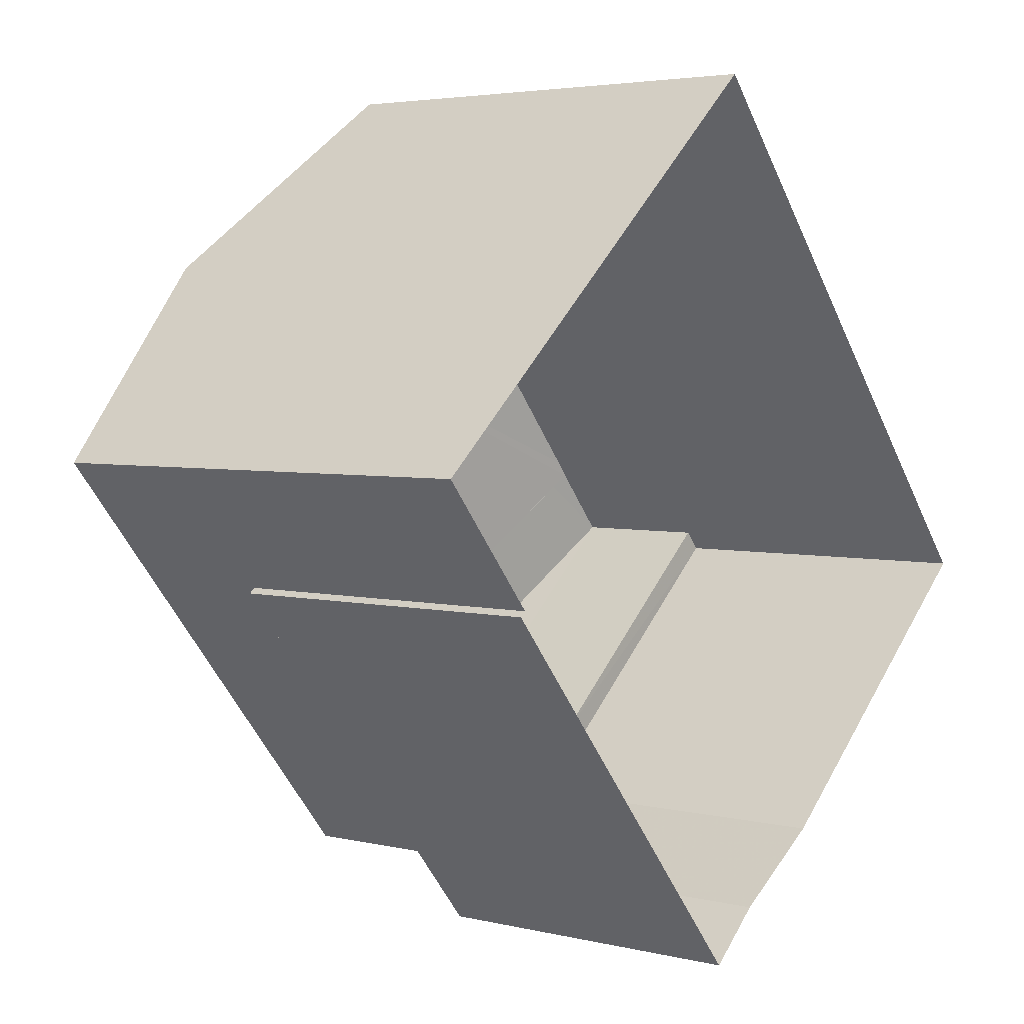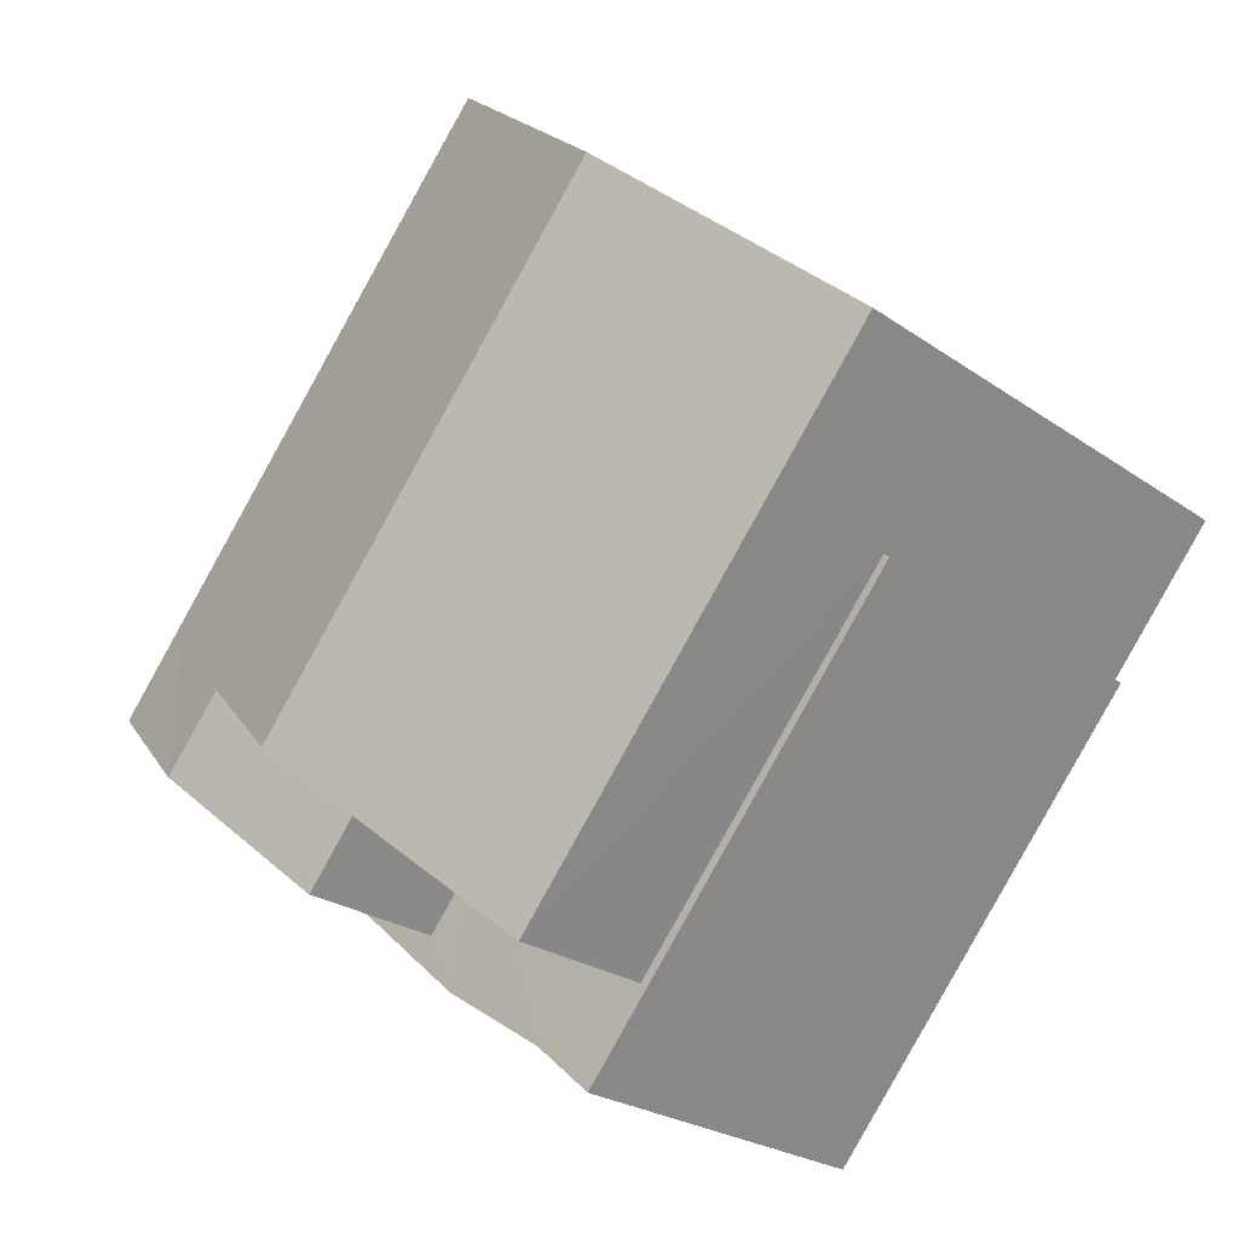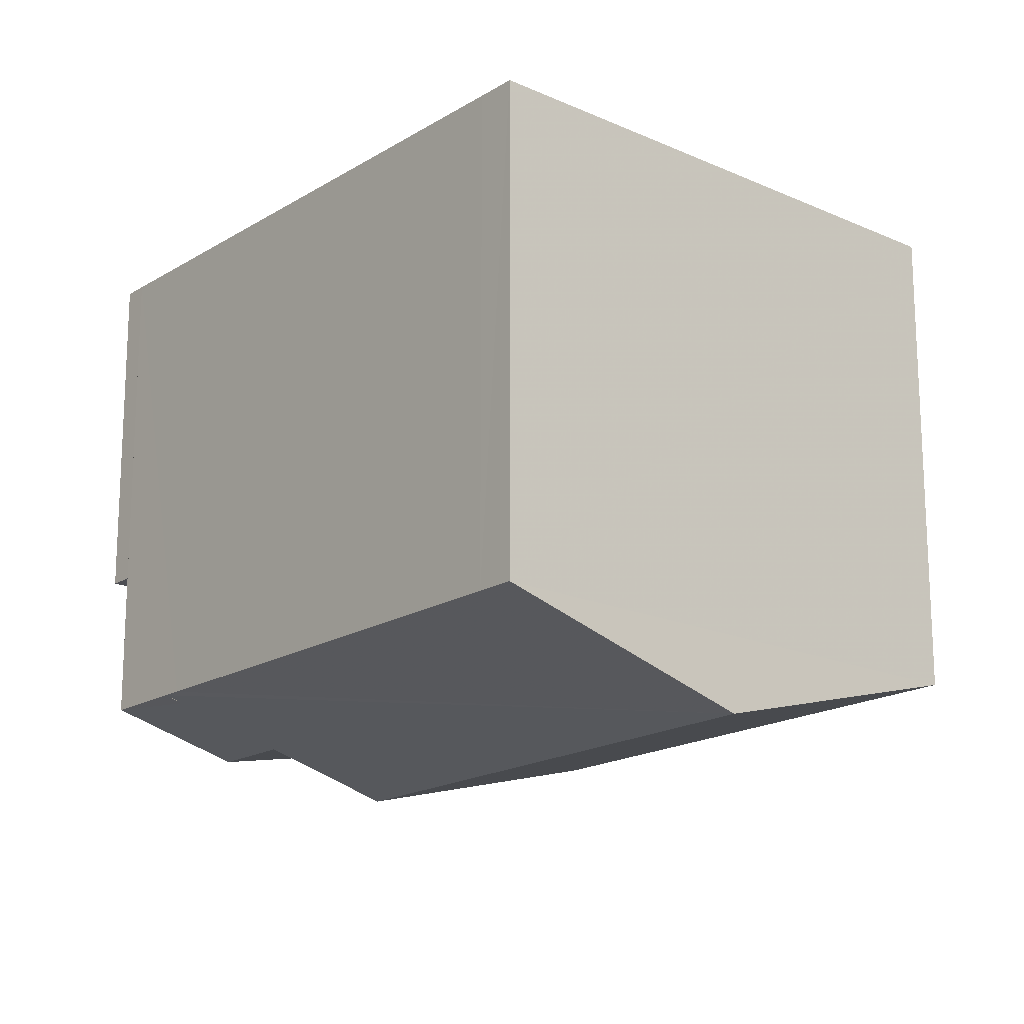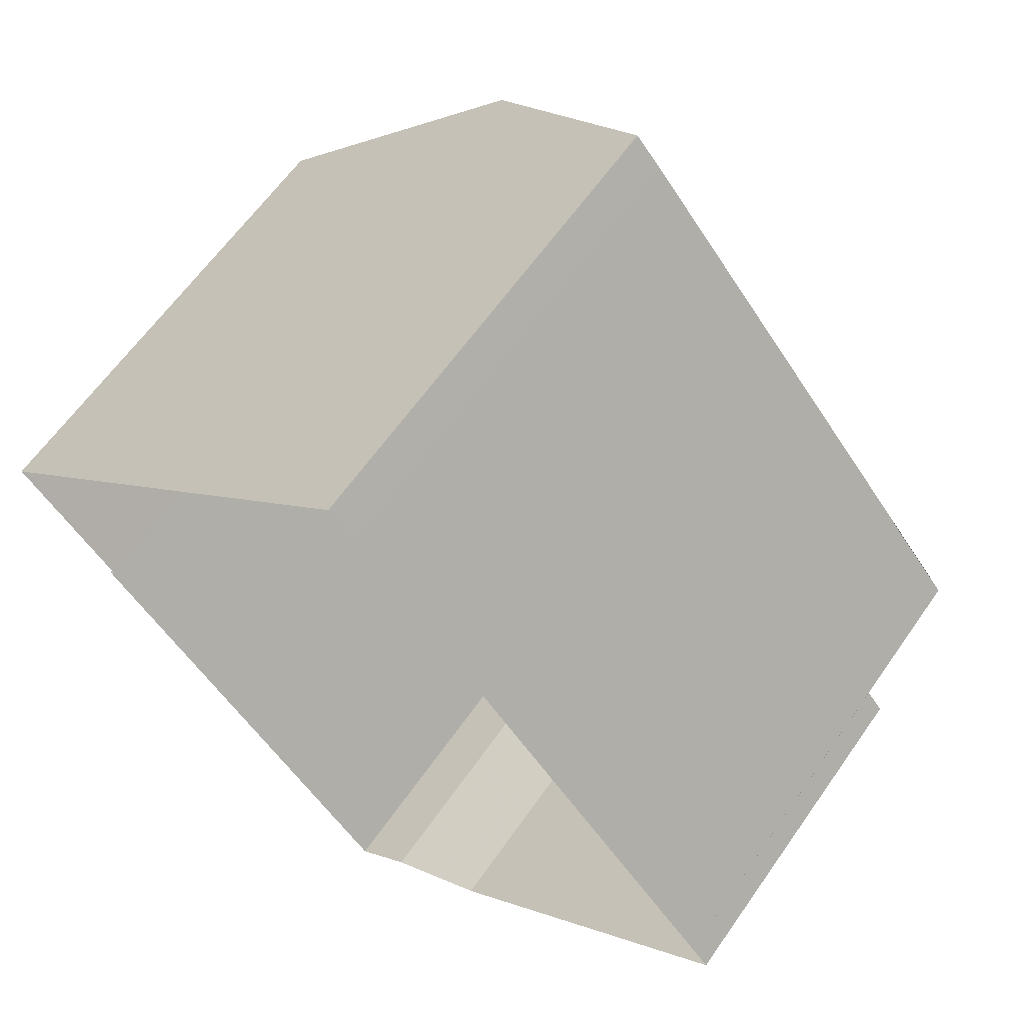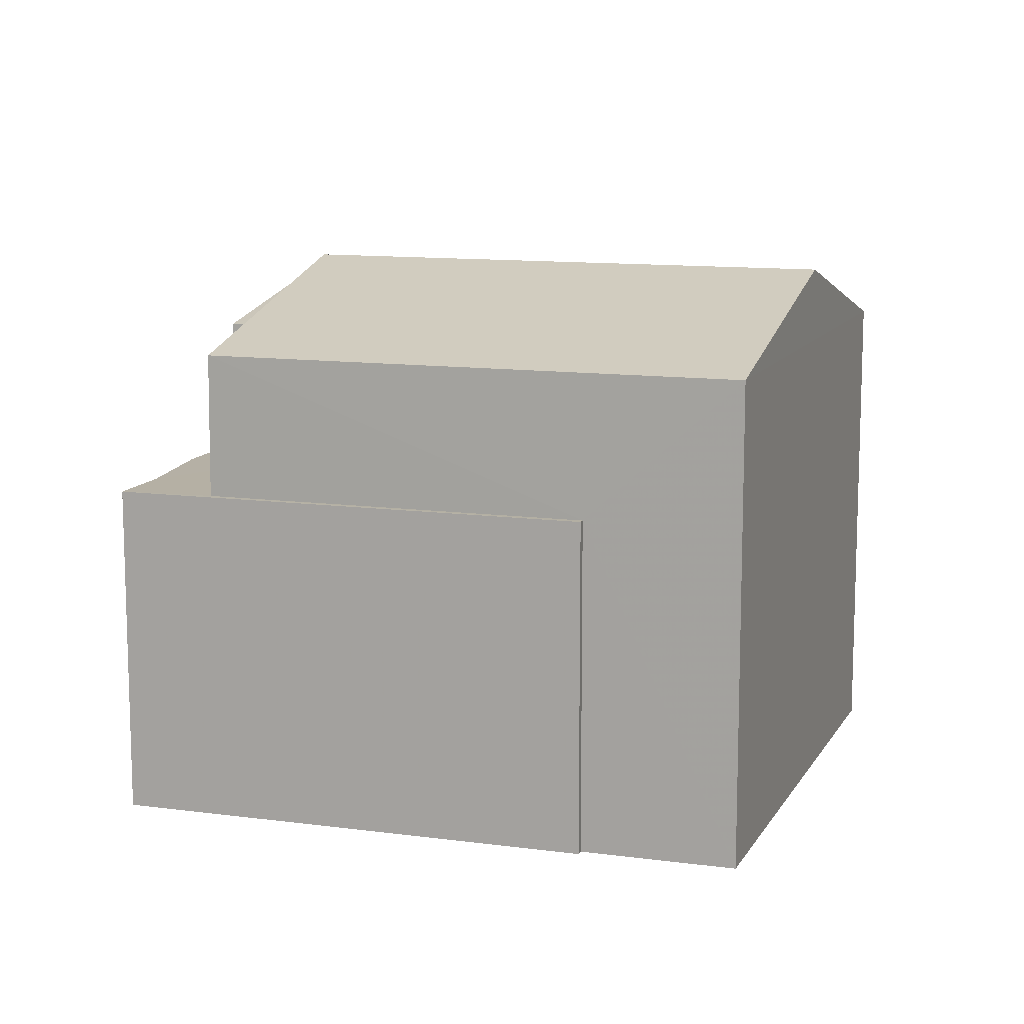
<metadata>
{"format":"obj","ext":"obj","renderer":"f3d","projection":"perspective","resolution":1024,"background":"white","views":[{"elev":3.8,"azim":128.9,"up":"+Y"},{"elev":-24.2,"azim":40.9,"up":"+Y"},{"elev":72.3,"azim":0.0,"up":"+Y"},{"elev":62.2,"azim":-145.2,"up":"+Y"},{"elev":11.7,"azim":67.9,"up":"+Z"}]}
</metadata>
<code>
v -8.948e+04 -9.976e+04 4.227
v -8.949e+04 -9.977e+04 4.228
v -8.948e+04 -9.976e+04 4.227
v -8.949e+04 -9.976e+04 4.227
v -8.948e+04 -9.976e+04 4.227
v -8.949e+04 -9.976e+04 4.227
v -8.949e+04 -9.977e+04 4.228
v -8.949e+04 -9.977e+04 4.228
v -8.949e+04 -9.976e+04 4.228
v -8.949e+04 -9.976e+04 4.228
v -8.949e+04 -9.976e+04 4.228
v -8.949e+04 -9.976e+04 8.391
v -8.949e+04 -9.977e+04 8.391
v -8.949e+04 -9.976e+04 8.391
v -8.949e+04 -9.976e+04 8.391
v -8.949e+04 -9.977e+04 8.39
v -8.949e+04 -9.977e+04 8.39
v -8.949e+04 -9.977e+04 8.39
v -8.949e+04 -9.976e+04 8.39
v -8.948e+04 -9.976e+04 8.39
v -8.948e+04 -9.976e+04 8.39
v -8.949e+04 -9.976e+04 11.09
v -8.949e+04 -9.976e+04 10.17
v -8.949e+04 -9.976e+04 10.17
v -8.949e+04 -9.976e+04 10.17
v -8.949e+04 -9.976e+04 10.24
v -8.949e+04 -9.976e+04 10.17
v -8.949e+04 -9.976e+04 10.17
v -8.949e+04 -9.977e+04 10.17
v -8.948e+04 -9.976e+04 10.17
v -8.949e+04 -9.976e+04 11.1
v -8.949e+04 -9.976e+04 10.62
v -8.949e+04 -9.976e+04 10.62
v -8.949e+04 -9.976e+04 10.55
v -8.949e+04 -9.976e+04 10.17
v -8.949e+04 -9.976e+04 10.17
v -8.949e+04 -9.976e+04 10.17
f 1 2 3
f 4 5 3
f 6 5 4
f 2 7 3
f 3 7 8
f 9 8 10
f 4 9 11
f 4 3 8
f 9 4 8
f 12 13 14
f 15 12 14
f 16 17 18
f 13 17 19
f 20 16 18
f 21 16 20
f 14 13 19
f 19 17 16
f 22 23 24
f 22 25 23
f 26 27 28
f 24 23 28
f 27 24 28
f 29 30 31
f 26 32 33
f 26 28 32
f 34 35 36
f 34 32 35
f 31 24 27
f 31 22 24
f 30 22 31
f 33 32 34
f 15 10 12
f 15 9 10
f 13 8 7
f 17 13 7
f 29 21 30
f 30 21 5
f 29 16 21
f 5 21 3
f 25 22 30
f 16 29 36
f 19 16 36
f 20 2 1
f 20 18 2
f 18 7 2
f 18 17 7
f 4 37 6
f 6 37 25
f 37 23 25
f 37 4 23
f 4 11 23
f 11 28 23
f 27 26 31
f 31 36 29
f 31 34 36
f 33 34 31
f 26 33 31
f 14 36 35
f 14 19 36
f 21 20 1
f 3 21 1
f 35 32 28
f 25 30 5
f 6 25 5
f 13 10 8
f 13 12 10
f 14 35 15
f 9 15 11
f 11 15 28
f 15 35 28

</code>
